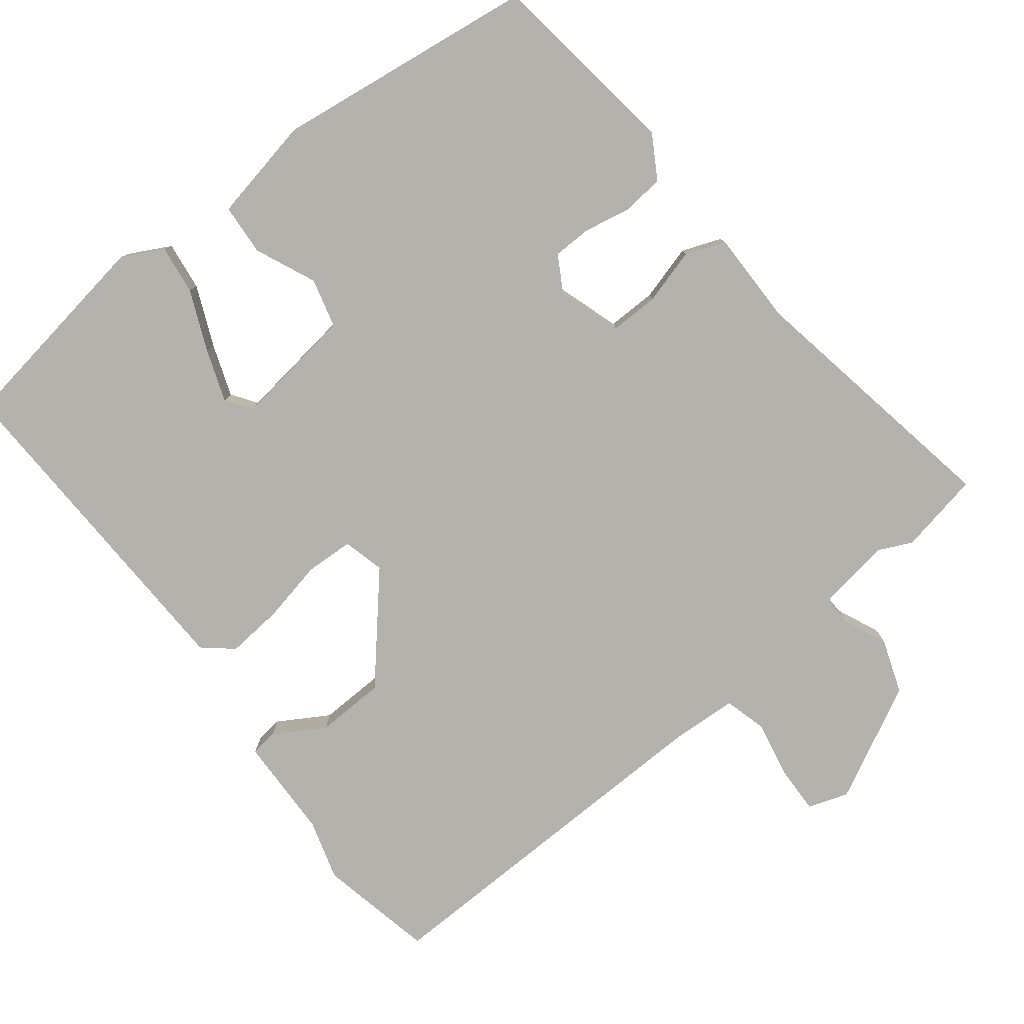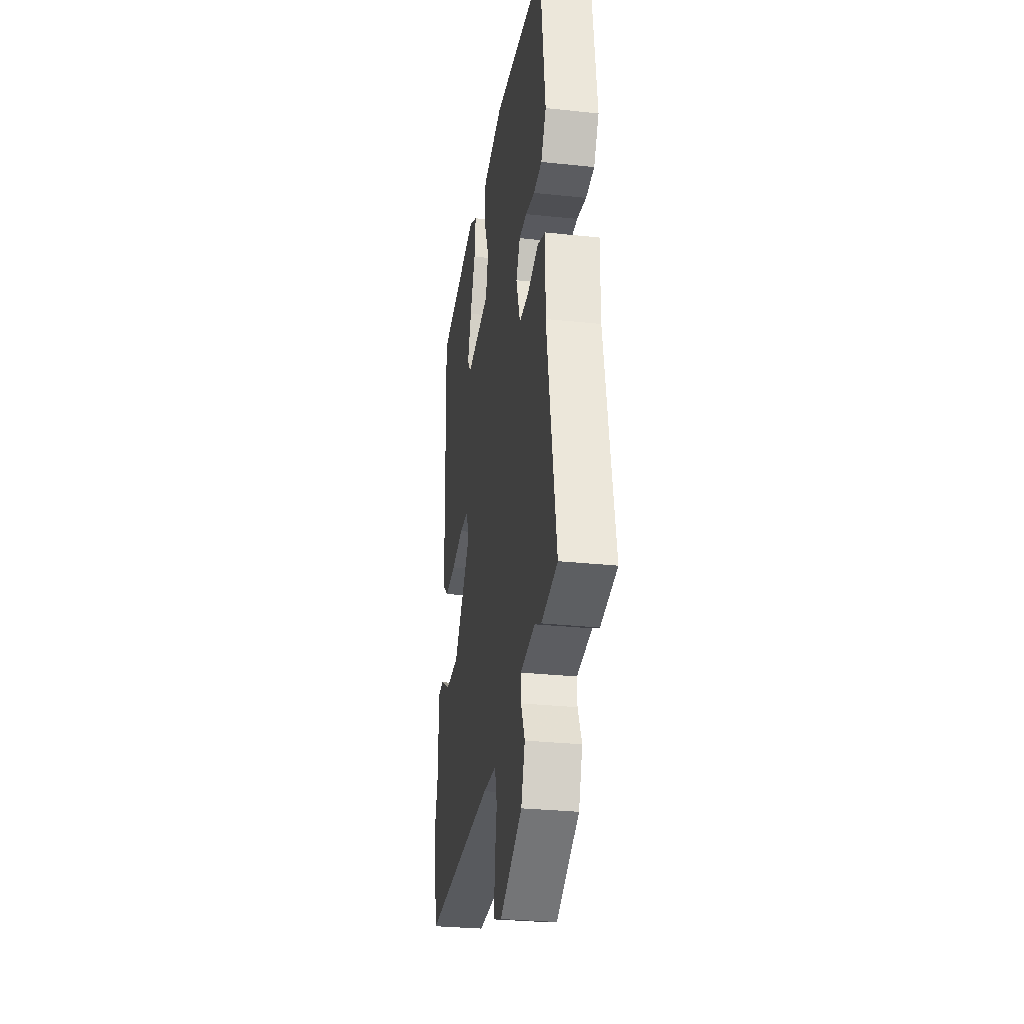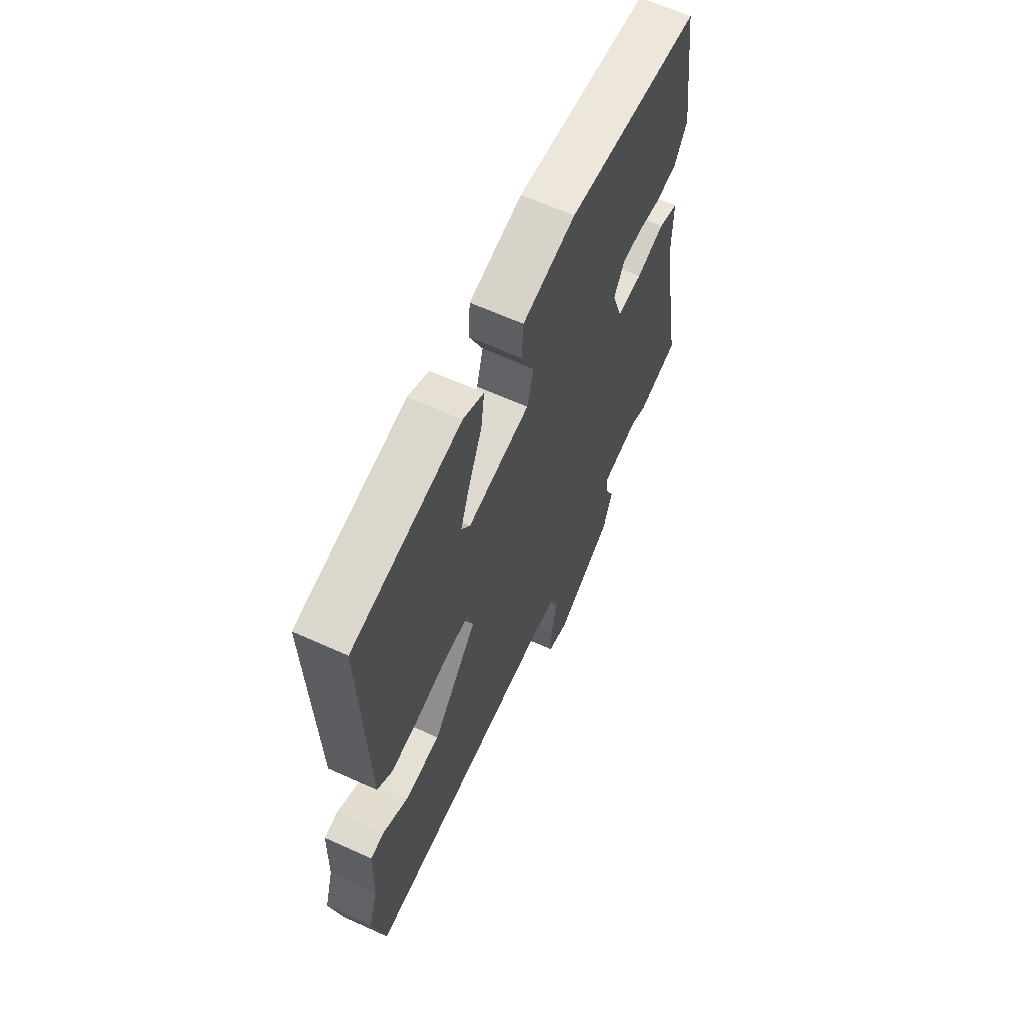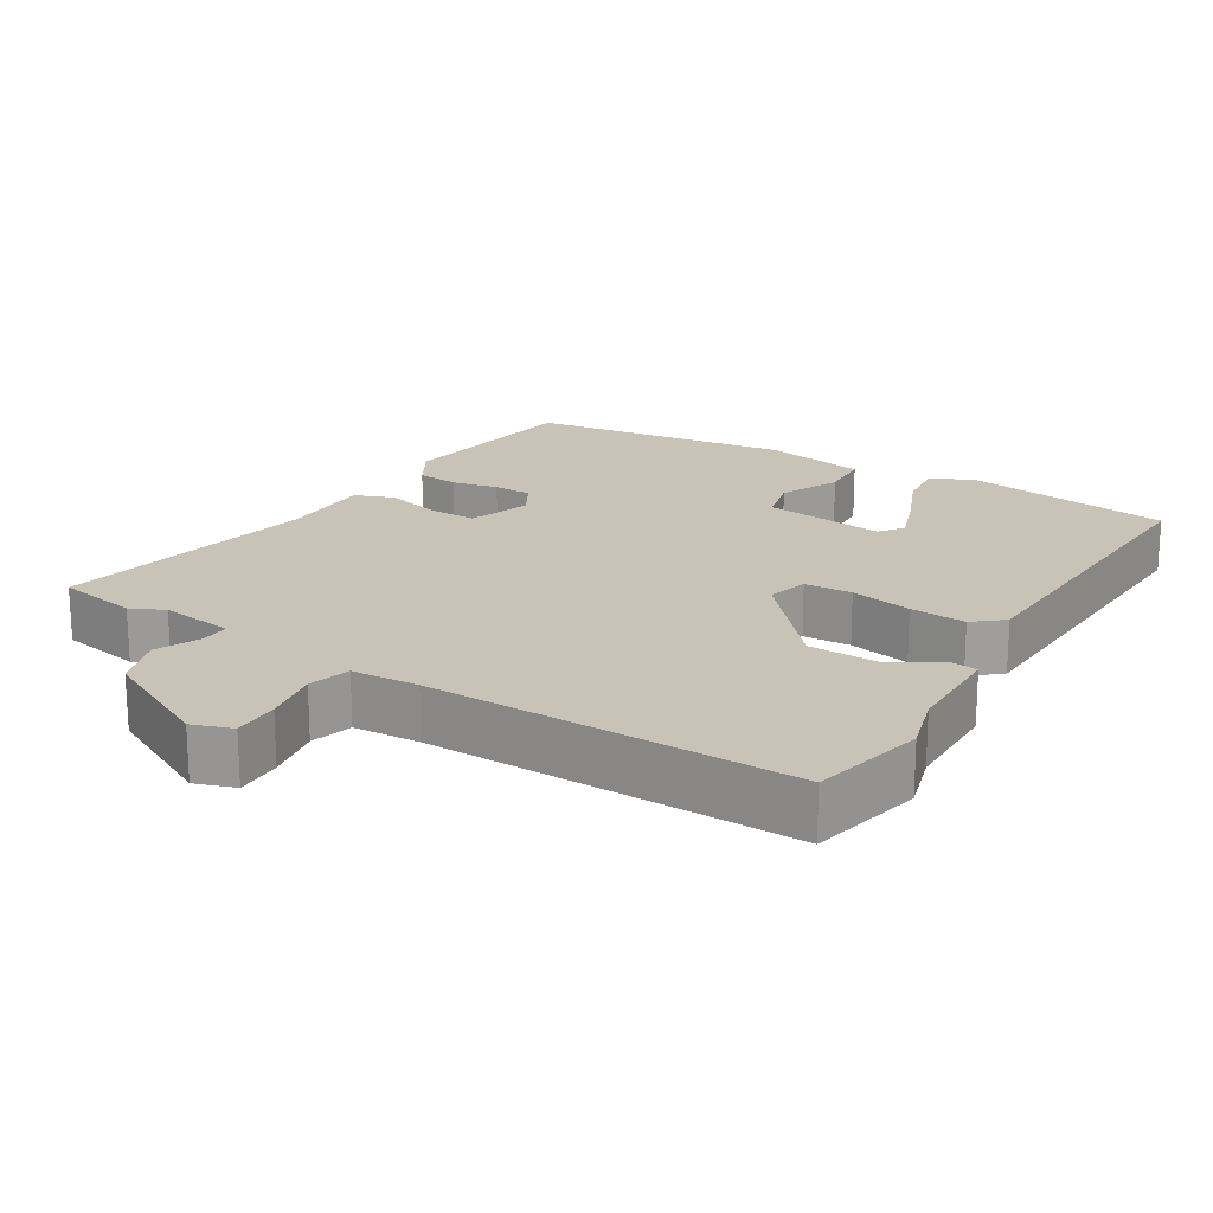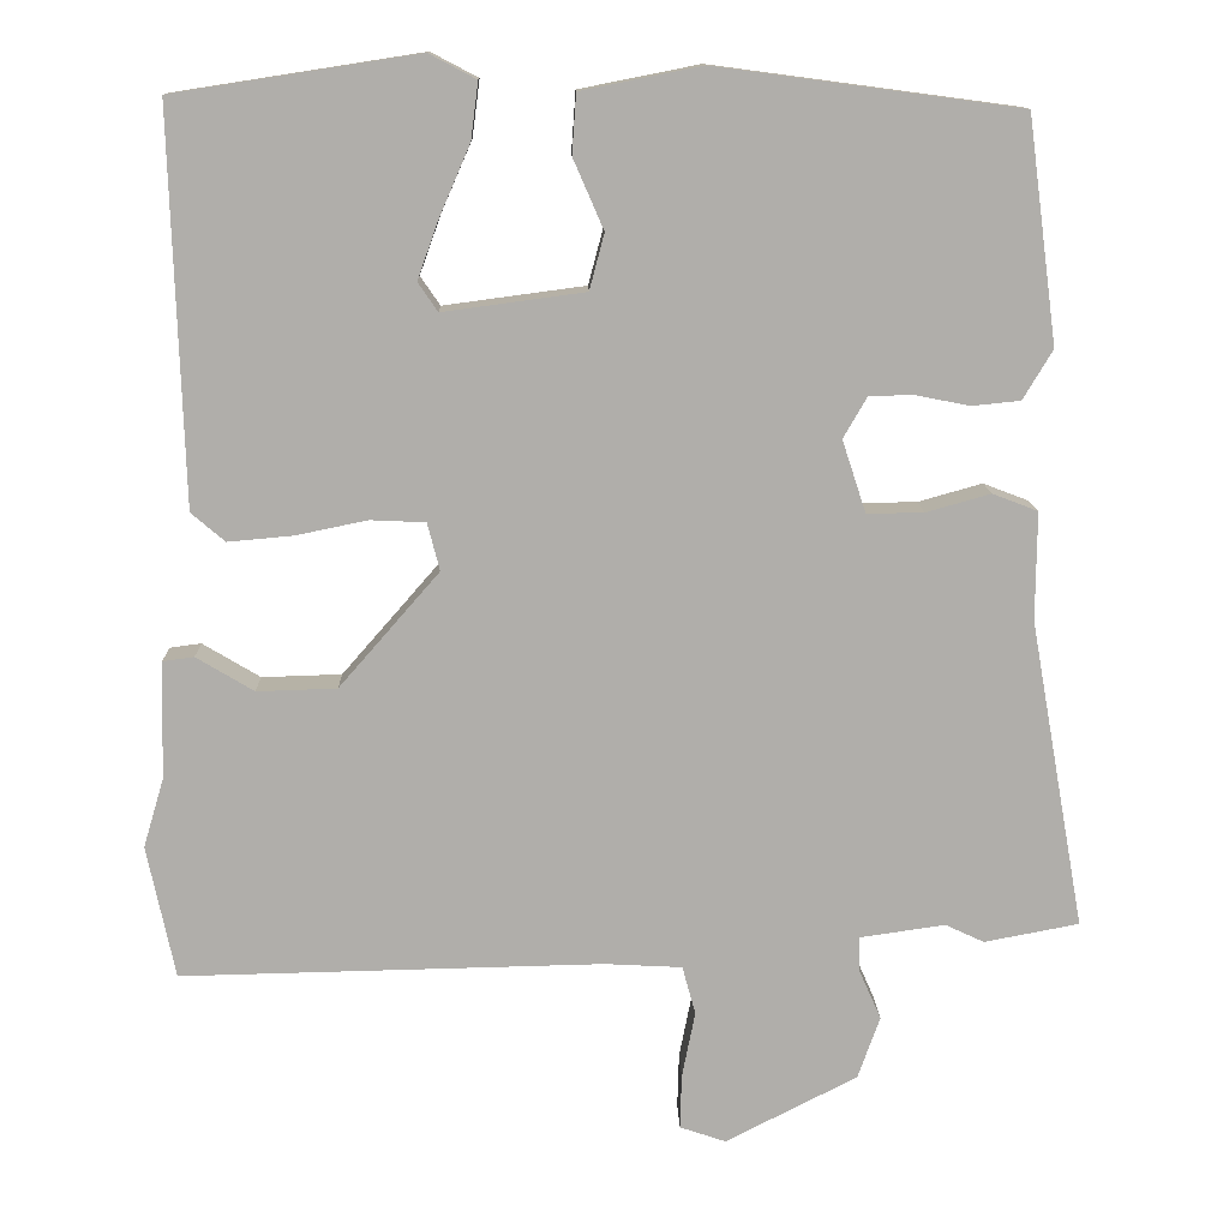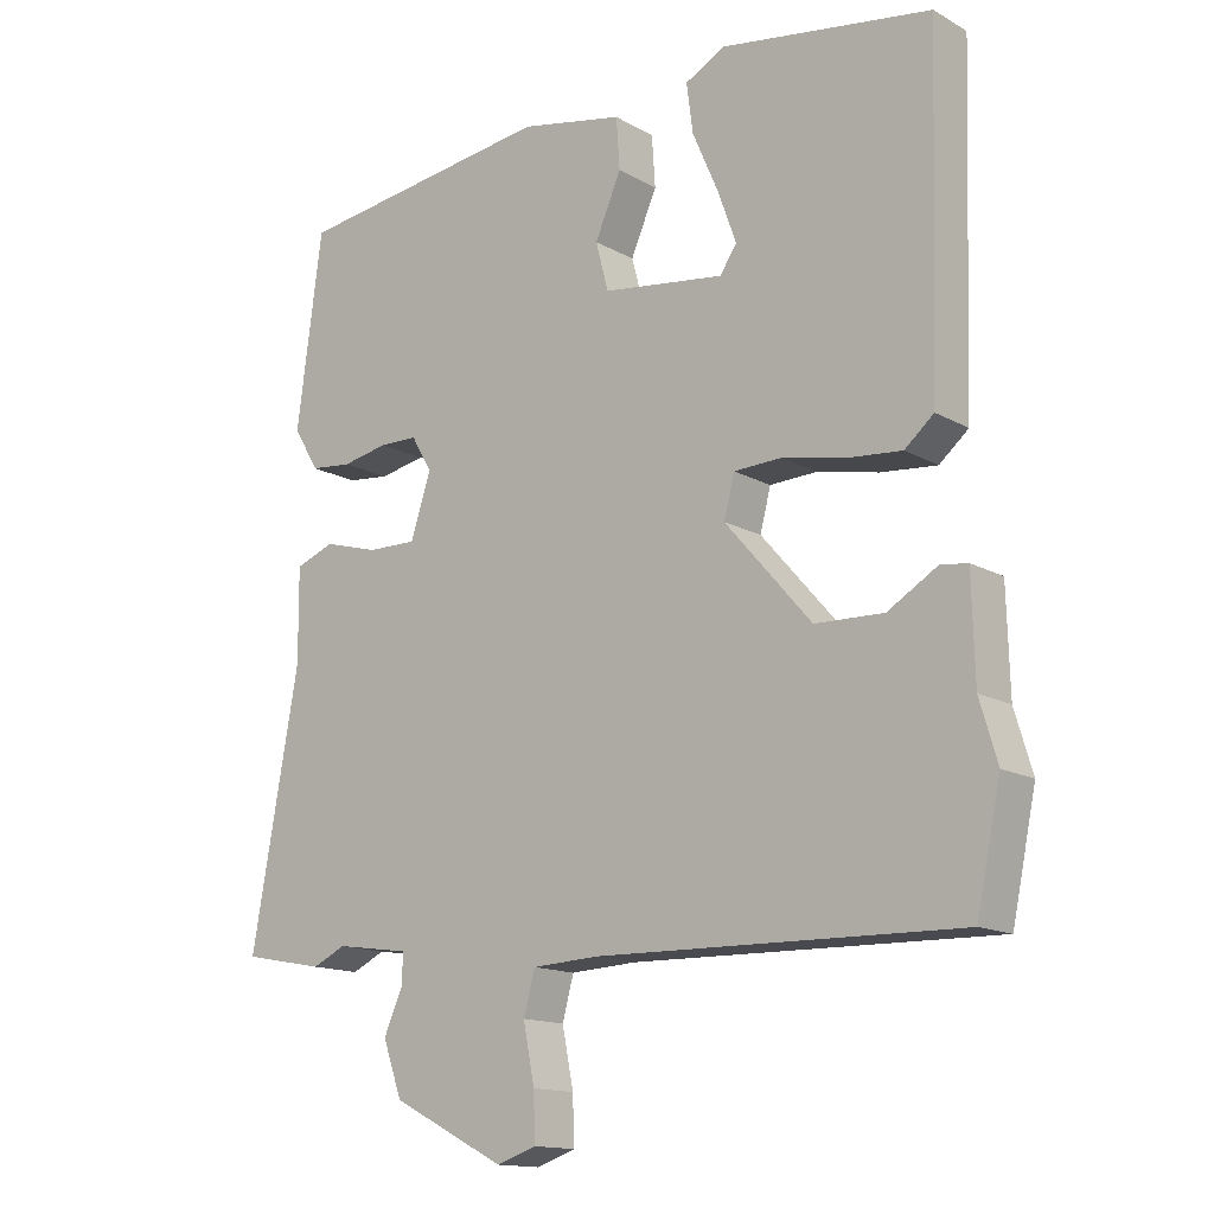
<metadata>
{"format":"obj","ext":"obj","renderer":"f3d","projection":"perspective","resolution":1024,"background":"white","views":[{"elev":-79.5,"azim":38.1,"up":"+Y"},{"elev":-29.3,"azim":81.1,"up":"+Z"},{"elev":63.7,"azim":-65.4,"up":"+Z"},{"elev":19.4,"azim":-148.3,"up":"+Y"},{"elev":12.5,"azim":-1.4,"up":"+Z"},{"elev":-14.4,"azim":-140.4,"up":"+Z"}]}
</metadata>
<code>
v 0.594 0.07 -0.482
v 0.479 0.07 -0.504
v 0.432 0.07 -0.482
v 0.328 0.07 -0.497
v 0.329 0.07 -0.539
v 0.356 0.07 -0.6
v 0.329 0.07 -0.676
v 0.169 0.07 -0.758
v 0.113 0.07 -0.739
v 0.115 0.07 -0.673
v 0.131 0.07 -0.592
v 0.115 0.07 -0.533
v 0.021 0.07 -0.528
v -0.492 0.07 -0.539
v -0.526 0.07 -0.377
v -0.501 0.07 -0.293
v -0.497 0.07 -0.15
v -0.459 0.07 -0.145
v -0.389 0.07 -0.187
v -0.292 0.07 -0.184
v -0.17 0.07 -0.044
v -0.185 0.07 0.014
v -0.252 0.07 0.017
v -0.339 0.07 -0.001
v -0.418 0.07 -0.008
v -0.459 0.07 0.027
v -0.474 0.07 0.503
v -0.177 0.07 0.549
v -0.12 0.07 0.519
v -0.129 0.07 0.45
v -0.166 0.07 0.365
v -0.192 0.07 0.293
v -0.168 0.07 0.258
v 0.004 0.07 0.281
v 0.022 0.07 0.349
v -0.015 0.07 0.434
v -0.01 0.07 0.506
v 0.136 0.07 0.535
v 0.504 0.07 0.486
v 0.54 0.07 0.214
v 0.504 0.07 0.154
v 0.445 0.07 0.148
v 0.38 0.07 0.161
v 0.326 0.07 0.16
v 0.297 0.07 0.11
v 0.326 0.07 0.022
v 0.395 0.07 0.023
v 0.473 0.07 0.045
v 0.528 0.07 0.024
v 0.527 0.07 -0.107
v 0.594 0 -0.482
v 0.479 0 -0.504
v 0.432 0 -0.482
v 0.328 0 -0.497
v 0.329 0 -0.539
v 0.356 0 -0.6
v 0.329 0 -0.676
v 0.169 0 -0.758
v 0.113 0 -0.739
v 0.115 0 -0.673
v 0.131 0 -0.592
v 0.115 0 -0.533
v 0.021 0 -0.528
v -0.492 0 -0.539
v -0.526 0 -0.377
v -0.501 0 -0.293
v -0.497 0 -0.15
v -0.459 0 -0.145
v -0.389 0 -0.187
v -0.292 0 -0.184
v -0.17 0 -0.044
v -0.185 0 0.014
v -0.252 0 0.017
v -0.339 0 -0.001
v -0.418 0 -0.008
v -0.459 0 0.027
v -0.474 0 0.503
v -0.177 0 0.549
v -0.12 0 0.519
v -0.129 0 0.45
v -0.166 0 0.365
v -0.192 0 0.293
v -0.168 0 0.258
v 0.004 0 0.281
v 0.022 0 0.349
v -0.015 0 0.434
v -0.01 0 0.506
v 0.136 0 0.535
v 0.504 0 0.486
v 0.54 0 0.214
v 0.504 0 0.154
v 0.445 0 0.148
v 0.38 0 0.161
v 0.326 0 0.16
v 0.297 0 0.11
v 0.326 0 0.022
v 0.395 0 0.023
v 0.473 0 0.045
v 0.528 0 0.024
v 0.527 0 -0.107
f 47 48 49 50
f 46 47 50 1
f 40 41 42 43
f 40 43 44
f 39 40 44
f 38 39 44 45
f 35 36 37 38
f 34 35 38 45
f 28 29 30 31
f 28 31 32
f 27 28 32
f 26 27 32 33
f 23 24 25 26
f 22 23 26 33
f 16 17 18 19
f 16 19 20
f 13 14 15 16
f 12 13 16 20
f 8 9 10 11
f 6 7 8 11
f 5 6 11 12
f 4 5 12 20
f 46 1 2 3
f 21 22 33 34
f 21 34 45 46
f 20 21 46
f 3 4 20 46
f 100 99 98 97
f 51 100 97 96
f 93 92 91 90
f 94 93 90
f 94 90 89
f 95 94 89 88
f 88 87 86 85
f 95 88 85 84
f 81 80 79 78
f 82 81 78
f 82 78 77
f 83 82 77 76
f 76 75 74 73
f 83 76 73 72
f 69 68 67 66
f 70 69 66
f 66 65 64 63
f 70 66 63 62
f 61 60 59 58
f 61 58 57 56
f 62 61 56 55
f 70 62 55 54
f 53 52 51 96
f 84 83 72 71
f 96 95 84 71
f 96 71 70
f 96 70 54 53
f 1 51 52 2
f 2 52 53 3
f 3 53 54 4
f 4 54 55 5
f 5 55 56 6
f 6 56 57 7
f 7 57 58 8
f 8 58 59 9
f 9 59 60 10
f 10 60 61 11
f 11 61 62 12
f 12 62 63 13
f 13 63 64 14
f 14 64 65 15
f 15 65 66 16
f 16 66 67 17
f 17 67 68 18
f 18 68 69 19
f 19 69 70 20
f 20 70 71 21
f 21 71 72 22
f 22 72 73 23
f 23 73 74 24
f 24 74 75 25
f 25 75 76 26
f 26 76 77 27
f 27 77 78 28
f 28 78 79 29
f 29 79 80 30
f 30 80 81 31
f 31 81 82 32
f 32 82 83 33
f 33 83 84 34
f 34 84 85 35
f 35 85 86 36
f 36 86 87 37
f 37 87 88 38
f 38 88 89 39
f 39 89 90 40
f 40 90 91 41
f 41 91 92 42
f 42 92 93 43
f 43 93 94 44
f 44 94 95 45
f 45 95 96 46
f 46 96 97 47
f 47 97 98 48
f 48 98 99 49
f 49 99 100 50
f 50 100 51 1

</code>
